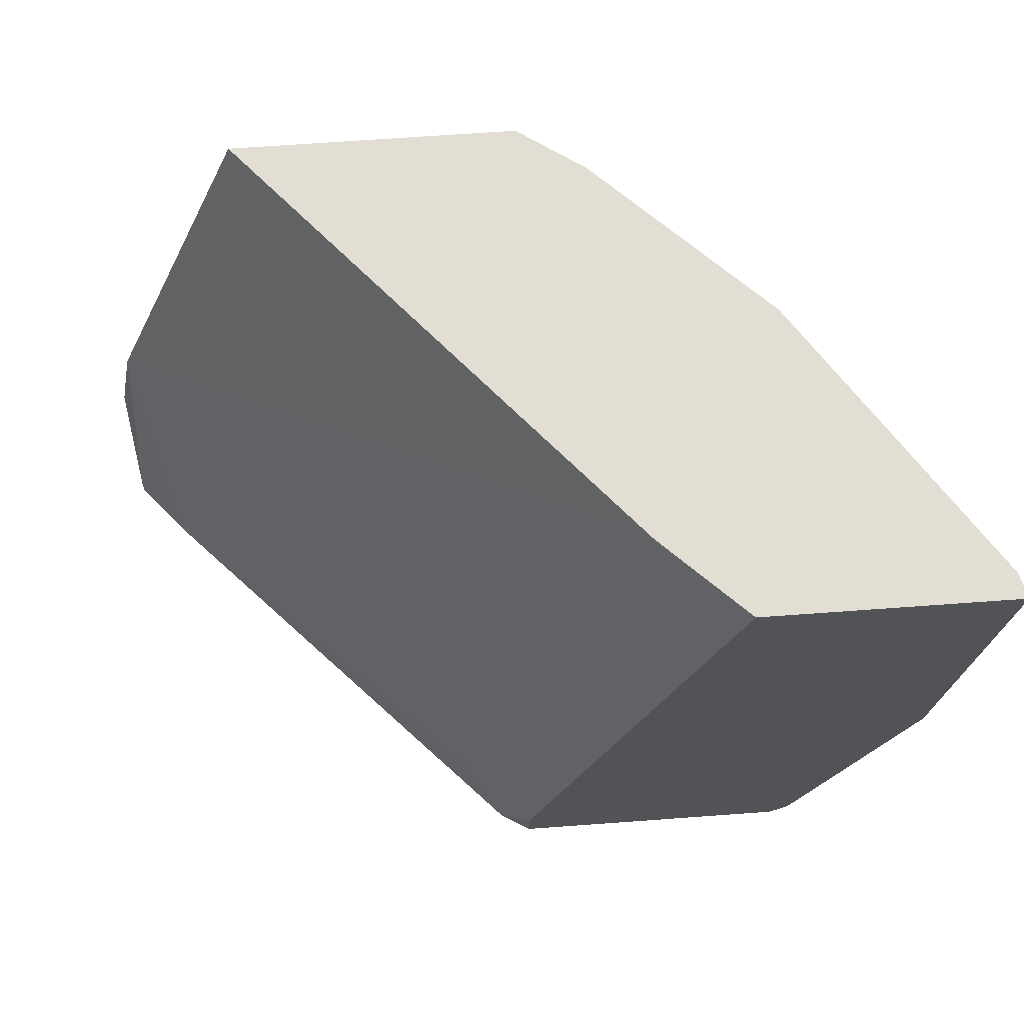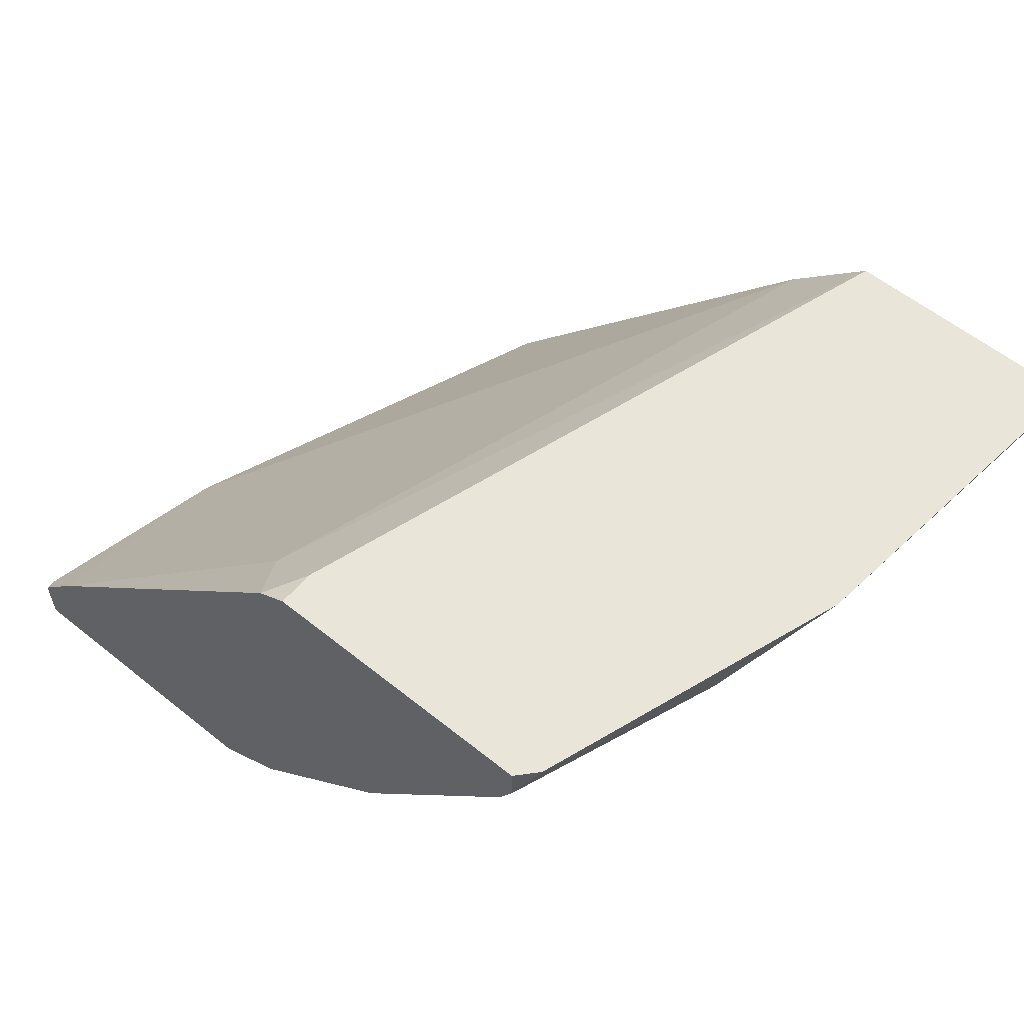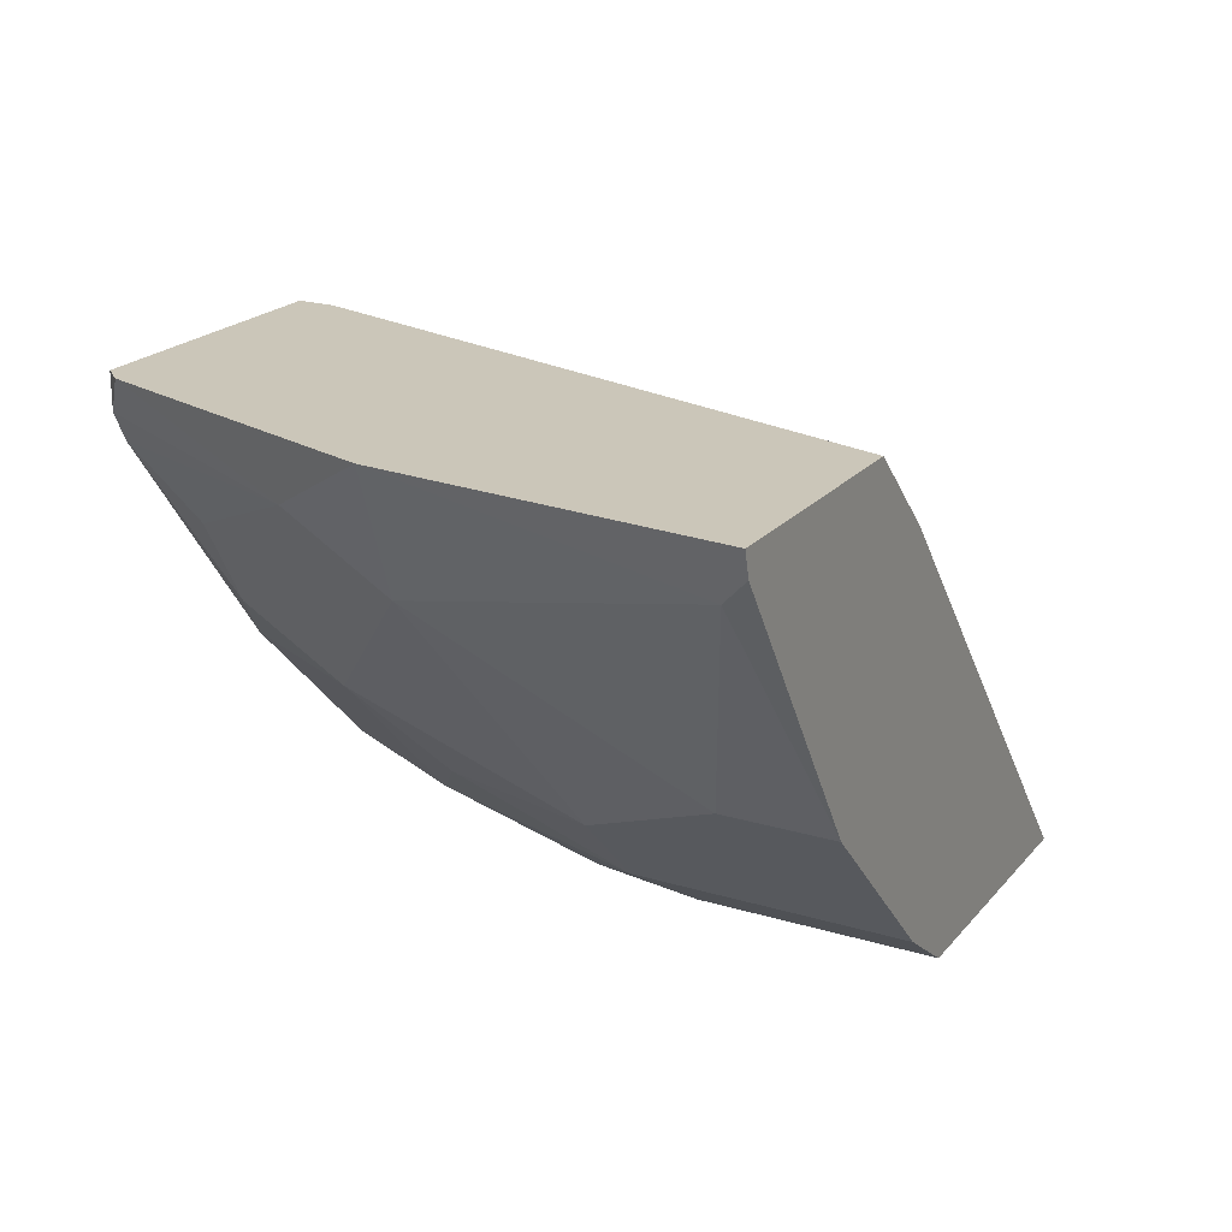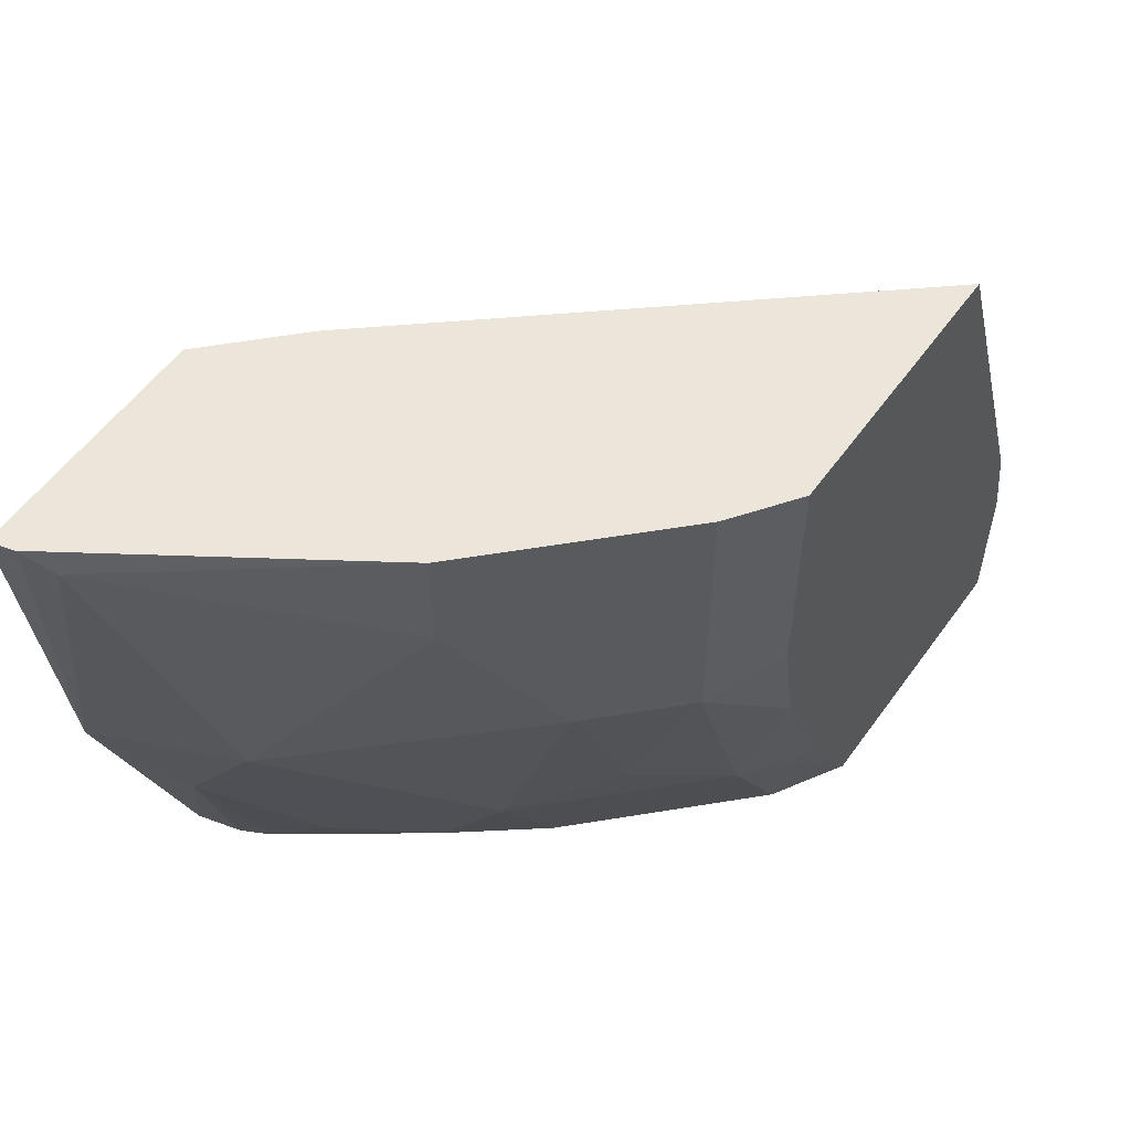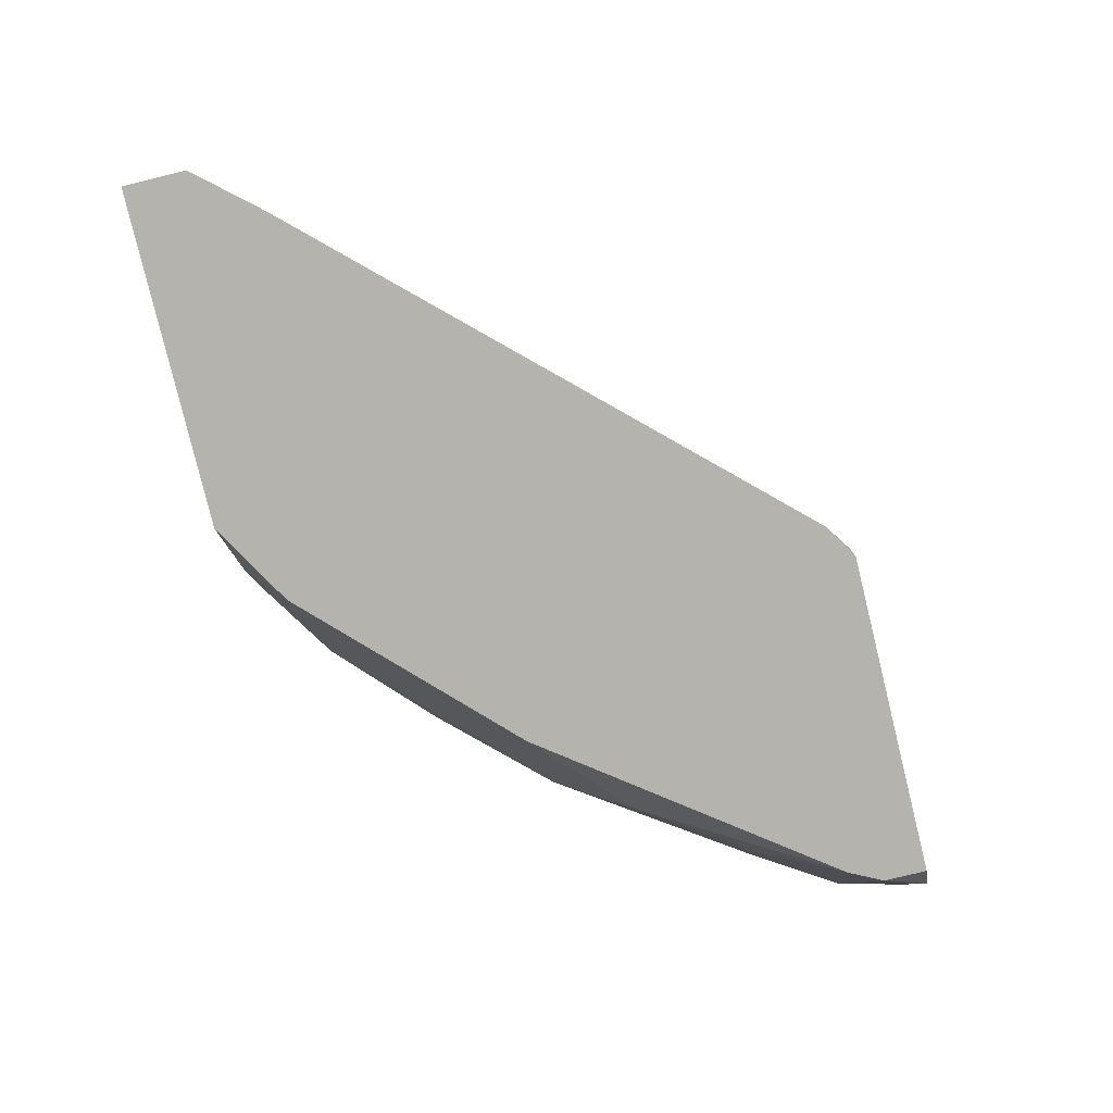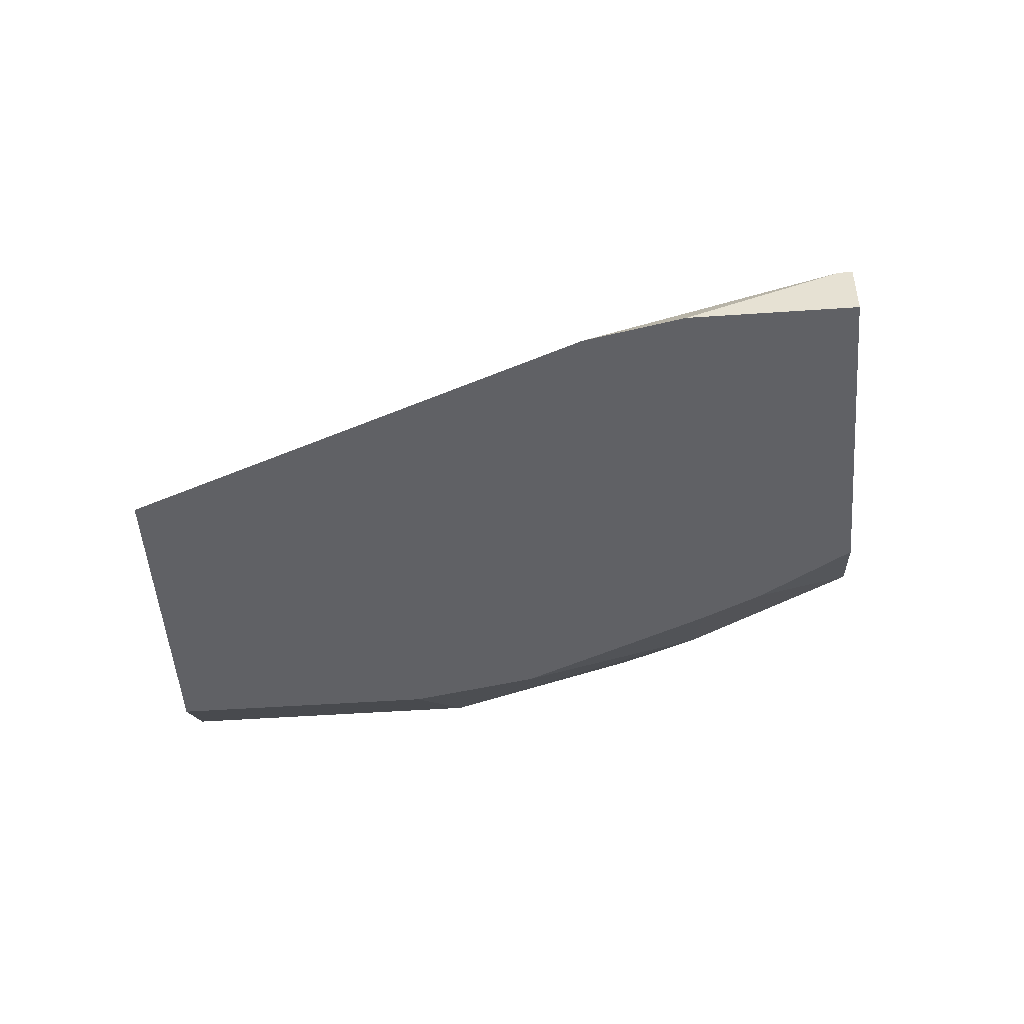
<metadata>
{"format":"obj","ext":"obj","renderer":"f3d","projection":"perspective","resolution":1024,"background":"white","views":[{"elev":67.3,"azim":175.8,"up":"+Z"},{"elev":57.9,"azim":-140.2,"up":"+Y"},{"elev":20.8,"azim":-61.6,"up":"+Y"},{"elev":55.2,"azim":-54.9,"up":"+Z"},{"elev":-79.9,"azim":103.7,"up":"+Z"},{"elev":-48.7,"azim":94.4,"up":"+Y"}]}
</metadata>
<code>
v -0.6424 -0.2234 -0.296
v -0.6424 -0.2072 -0.296
v -0.636 -0.2362 -0.296
v -0.6723 -0.2362 -0.1998
v -0.6505 -0.2072 -0.2871
v -0.5196 -0.2072 -0.296
v -0.6299 -0.2665 -0.2665
v -0.5586 -0.3405 -0.296
v -0.5996 -0.3089 -0.2726
v -0.6662 -0.2665 -0.1575
v -0.6959 -0.2072 -0.1508
v -0.6596 -0.2072 -0.2598
v -0.5196 -0.2072 -0.2799
v -0.5061 -0.2154 -0.296
v -0.5936 -0.3392 -0.2301
v -0.4859 -0.4132 -0.296
v -0.6299 -0.3029 -0.1938
v -0.5936 -0.3755 -0.1212
v -0.6299 -0.3392 -0.04848
v -0.7026 -0.2302 -0.01213
v -0.7086 -0.2182 -0.0001341
v -0.7113 -0.2072 -0.0001341
v -0.4906 -0.2362 -0.2726
v -0.6051 -0.2072 -0.0001341
v -0.3478 -0.3841 -0.296
v -0.5633 -0.3816 -0.1998
v -0.5209 -0.4119 -0.2301
v -0.4539 -0.4322 -0.296
v -0.4764 -0.4322 -0.2583
v -0.4906 -0.4179 -0.2726
v -0.5572 -0.4119 -0.1212
v -0.6299 -0.3392 -0.0001341
v -0.3349 -0.4322 -0.1895
v -0.5693 -0.2423 -0.0001341
v -0.327 -0.4088 -0.2907
v -0.327 -0.4088 -0.296
v -0.4878 -0.4322 -0.2334
v -0.5198 -0.4322 -0.1564
v -0.327 -0.4322 -0.296
v -0.5289 -0.4322 -0.1051
v -0.5572 -0.4119 -0.0001341
v -0.4076 -0.4322 -0.0001341
v -0.327 -0.4322 -0.2299
v -0.5289 -0.4322 -0.0001341
f 21 41 44
f 23 33 25
f 21 24 22
f 21 34 24
f 21 42 34
f 21 44 42
f 23 24 34
f 21 32 41
f 16 28 29
f 19 32 20
f 18 32 19
f 18 41 32
f 18 31 41
f 18 26 31
f 16 30 27
f 16 29 30
f 23 34 33
f 20 32 21
f 25 33 35
f 33 43 35
f 26 27 31
f 15 27 26
f 35 39 36
f 35 43 39
f 33 34 42
f 31 38 40
f 31 44 41
f 31 40 44
f 28 37 29
f 28 38 37
f 28 40 38
f 28 44 40
f 28 42 44
f 28 33 42
f 28 43 33
f 28 39 43
f 27 38 31
f 27 37 38
f 27 29 37
f 27 30 29
f 25 35 36
f 15 16 27
f 13 23 14
f 15 26 18
f 2 24 13
f 2 22 24
f 2 11 22
f 2 12 11
f 2 5 12
f 1 5 2
f 1 4 5
f 1 3 4
f 1 8 3
f 1 16 8
f 1 28 16
f 1 39 28
f 1 25 36
f 1 14 25
f 1 6 14
f 1 2 6
f 15 18 17
f 2 13 6
f 3 7 4
f 1 36 39
f 3 9 7
f 14 23 25
f 3 8 9
f 13 24 23
f 11 21 22
f 10 20 11
f 10 19 20
f 10 18 19
f 10 17 18
f 9 17 10
f 11 20 21
f 8 16 15
f 8 15 9
f 7 9 10
f 4 10 11
f 6 13 14
f 4 7 10
f 4 12 5
f 9 15 17
f 4 11 12

</code>
